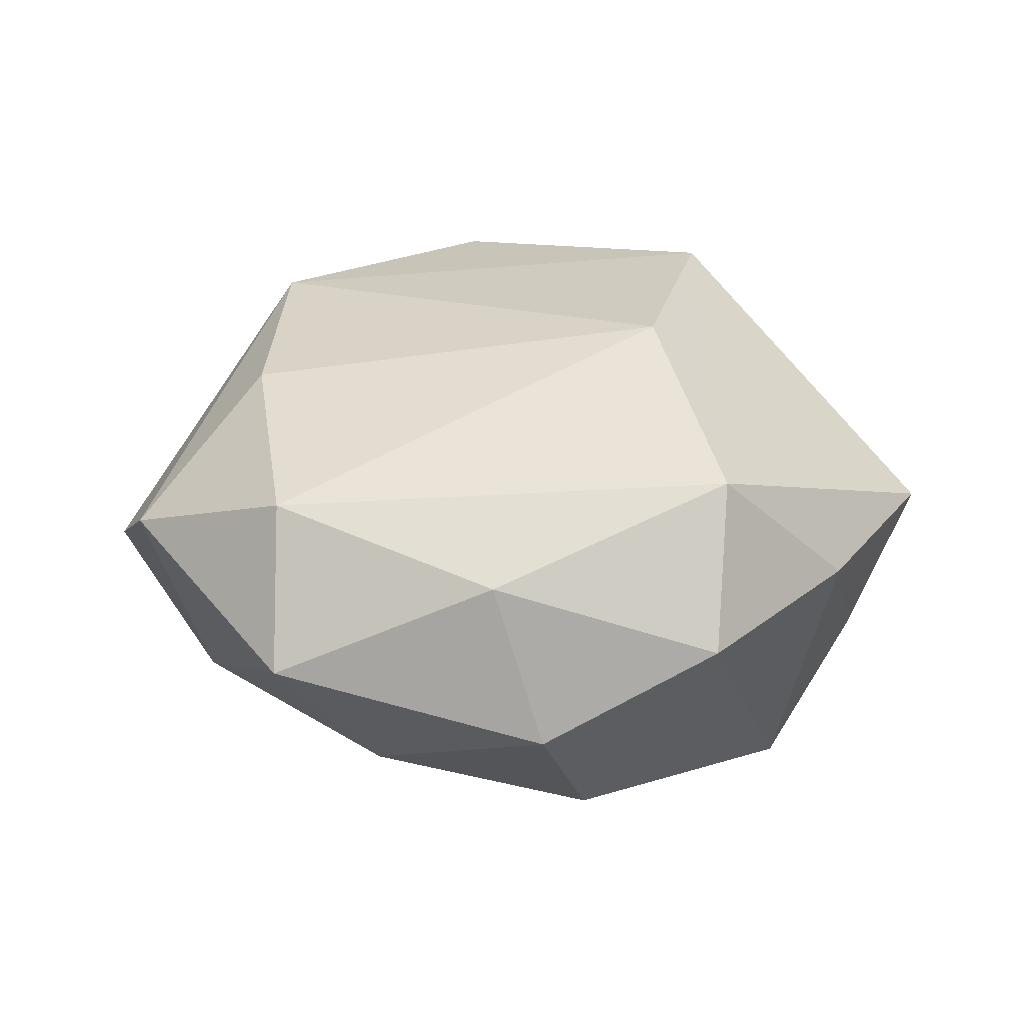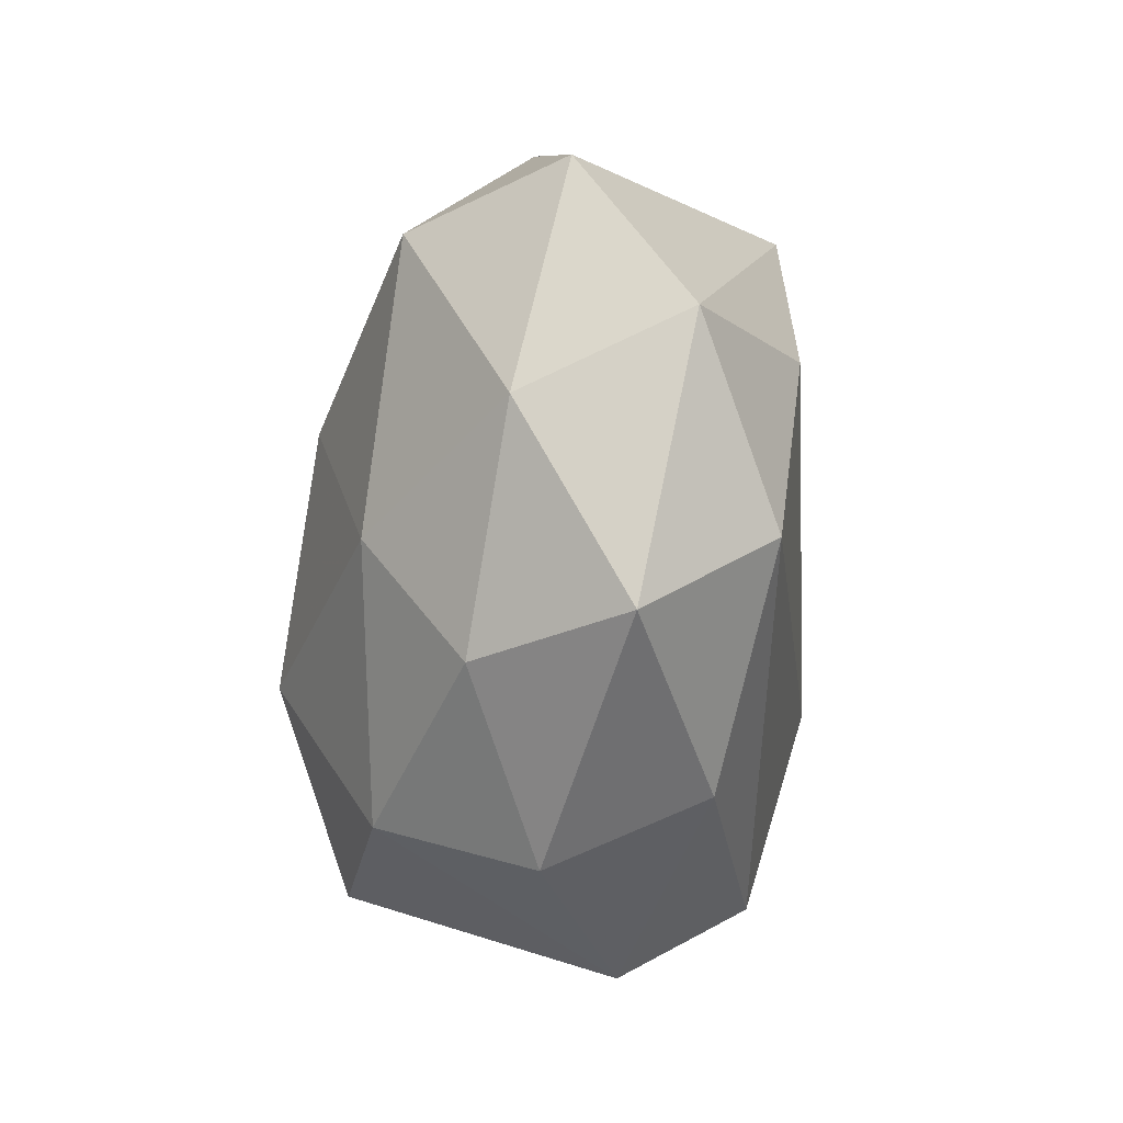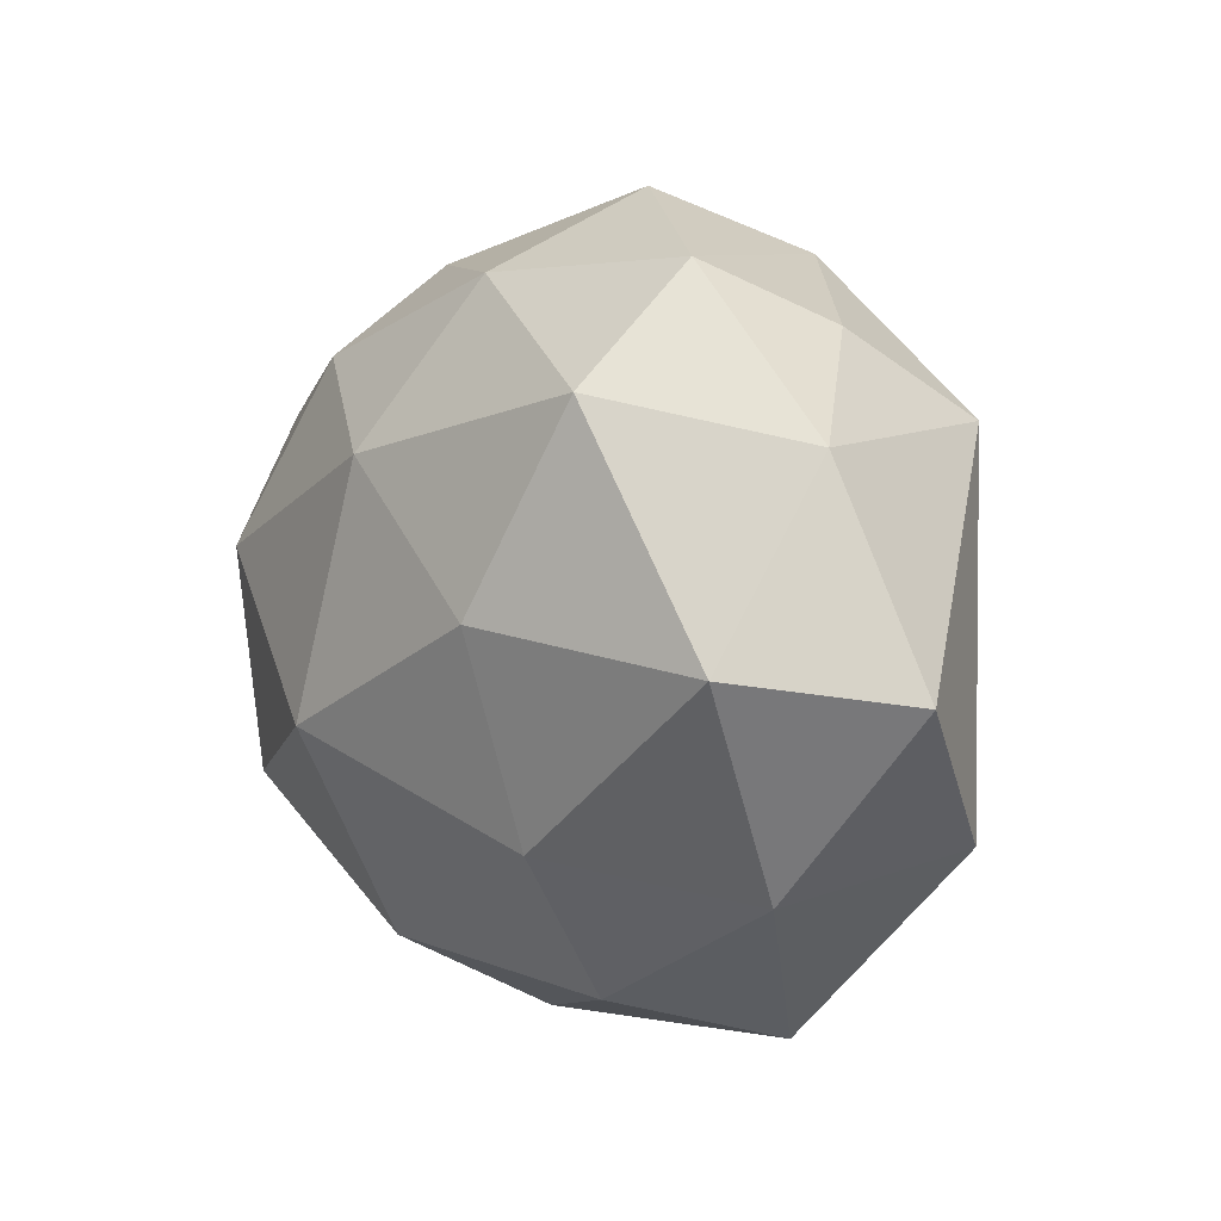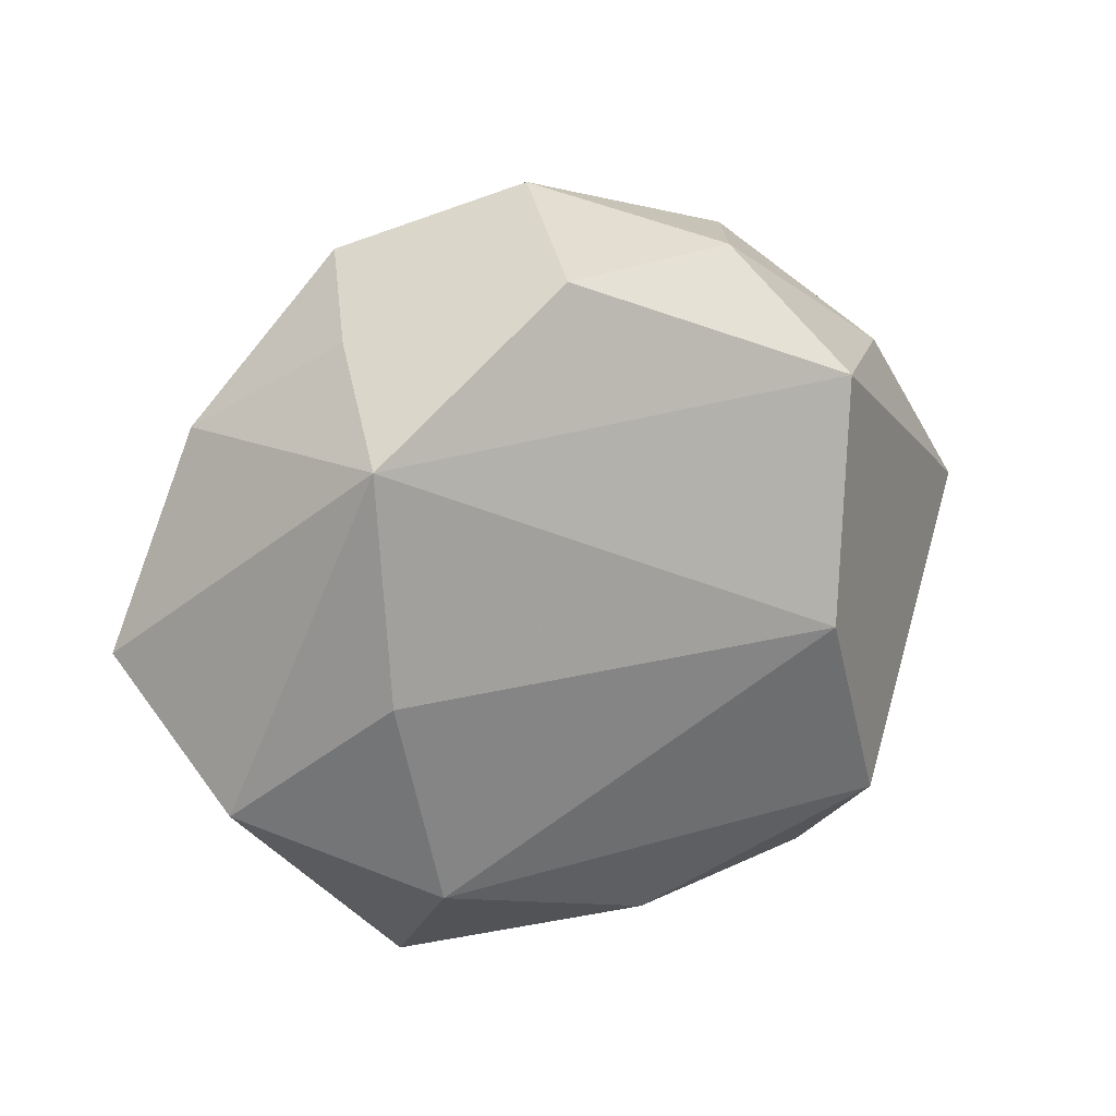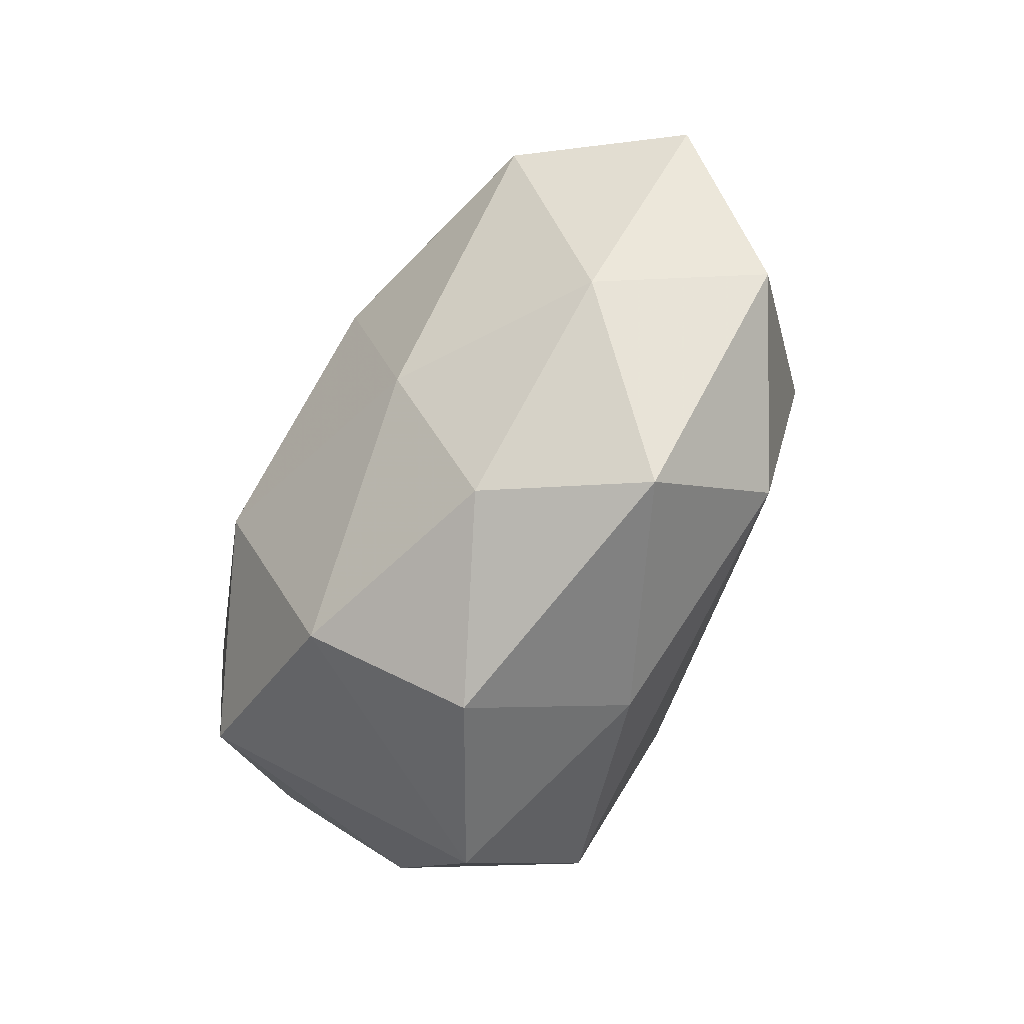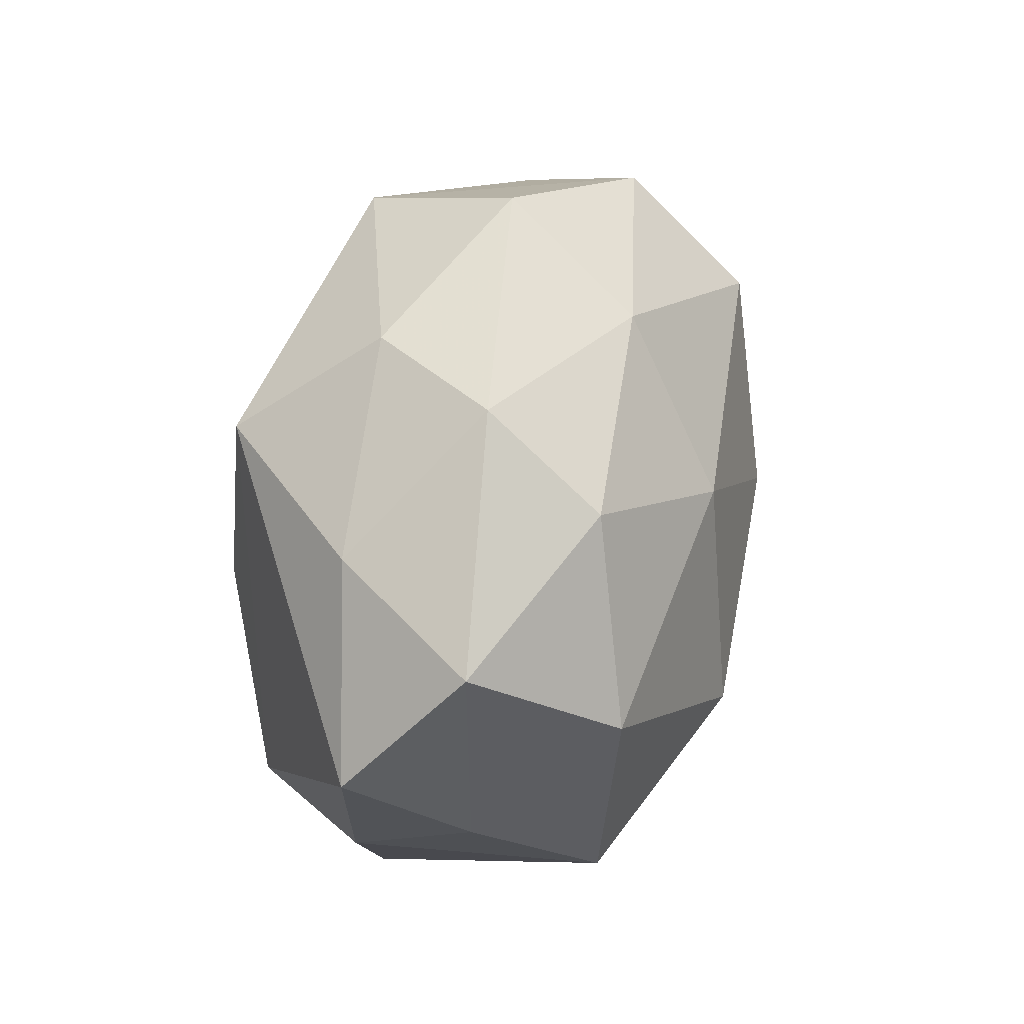
<metadata>
{"format":"obj","ext":"obj","renderer":"f3d","projection":"perspective","resolution":1024,"background":"white","views":[{"elev":35.4,"azim":6.5,"up":"+Z"},{"elev":-56.3,"azim":-96.3,"up":"+Y"},{"elev":6.8,"azim":-129.1,"up":"+Y"},{"elev":18.8,"azim":-28.5,"up":"+Y"},{"elev":-70.6,"azim":-118.2,"up":"+Y"},{"elev":42.2,"azim":106.0,"up":"+Y"}]}
</metadata>
<code>
v 0.03286 -0.01806 -0.01959
v 0.03897 -0.01618 0.00658
v 0.007327 -0.04103 -0.001278
v -0.02391 -0.02681 0.0182
v 0.04337 0.01837 -0.008027
v 0.02567 -0.03523 0.008509
v 0.01929 0.02414 0.02489
v -0.005088 0.04196 0.00111
v -0.009878 0.03552 0.01866
v 0.03382 0.005646 -0.02186
v -0.02246 0.03505 -0.008304
v 0.00122 -0.03512 0.015
v 0.0009687 0.03364 -0.01396
v 0.01386 0.03531 0.009906
v -0.04979 -0.003107 -0.004509
v 0.01188 -0.009748 -0.02885
v -0.02776 0.02876 0.00537
v 0.01133 -0.03189 -0.01758
v 0.03411 0.02241 0.007876
v 0.0235 0.0253 -0.01646
v -0.03131 0.01977 0.01982
v 0.02124 0.03451 -0.003852
v -0.03419 -0.02256 -0.008576
v 0.0158 -0.001086 0.02869
v -0.03927 0.01862 -0.007172
v -0.03834 -0.0005564 -0.01995
v 0.006983 0.01655 -0.02511
v 0.04819 0.004163 0.004024
v -0.04274 -0.01769 0.008162
v -0.01205 -0.03497 -0.01035
v 0.02548 -0.02319 0.02253
v -0.02197 0.02322 -0.02146
v -0.0302 -0.004091 0.02075
v -0.02259 -0.0391 0.004356
v -0.01267 0.002309 -0.02699
v -0.01435 -0.01925 -0.02126
v 0.04139 -0.006848 -0.007671
f 28 7 31
f 28 31 2
f 2 31 6
f 19 7 28
f 6 31 12
f 31 4 12
f 32 11 13
f 8 11 9
f 8 22 13
f 13 11 8
f 5 19 28
f 22 19 5
f 1 2 6
f 16 10 1
f 9 11 17
f 27 32 13
f 27 10 16
f 14 9 7
f 14 8 9
f 22 8 14
f 7 19 14
f 14 19 22
f 28 2 37
f 2 1 37
f 37 5 28
f 10 5 37
f 37 1 10
f 6 12 3
f 4 33 29
f 25 17 11
f 11 32 25
f 25 26 15
f 32 26 25
f 7 9 21
f 9 17 21
f 21 25 15
f 17 25 21
f 15 29 21
f 21 29 33
f 24 33 4
f 24 4 31
f 24 31 7
f 24 21 33
f 7 21 24
f 20 27 13
f 13 22 20
f 22 5 20
f 20 5 10
f 10 27 20
f 35 26 32
f 35 27 16
f 32 27 35
f 36 35 16
f 26 35 36
f 18 3 30
f 16 1 18
f 18 1 6
f 6 3 18
f 18 36 16
f 30 36 18
f 34 12 4
f 34 3 12
f 30 3 34
f 4 29 34
f 23 29 15
f 23 34 29
f 15 26 23
f 30 34 23
f 23 36 30
f 26 36 23

</code>
